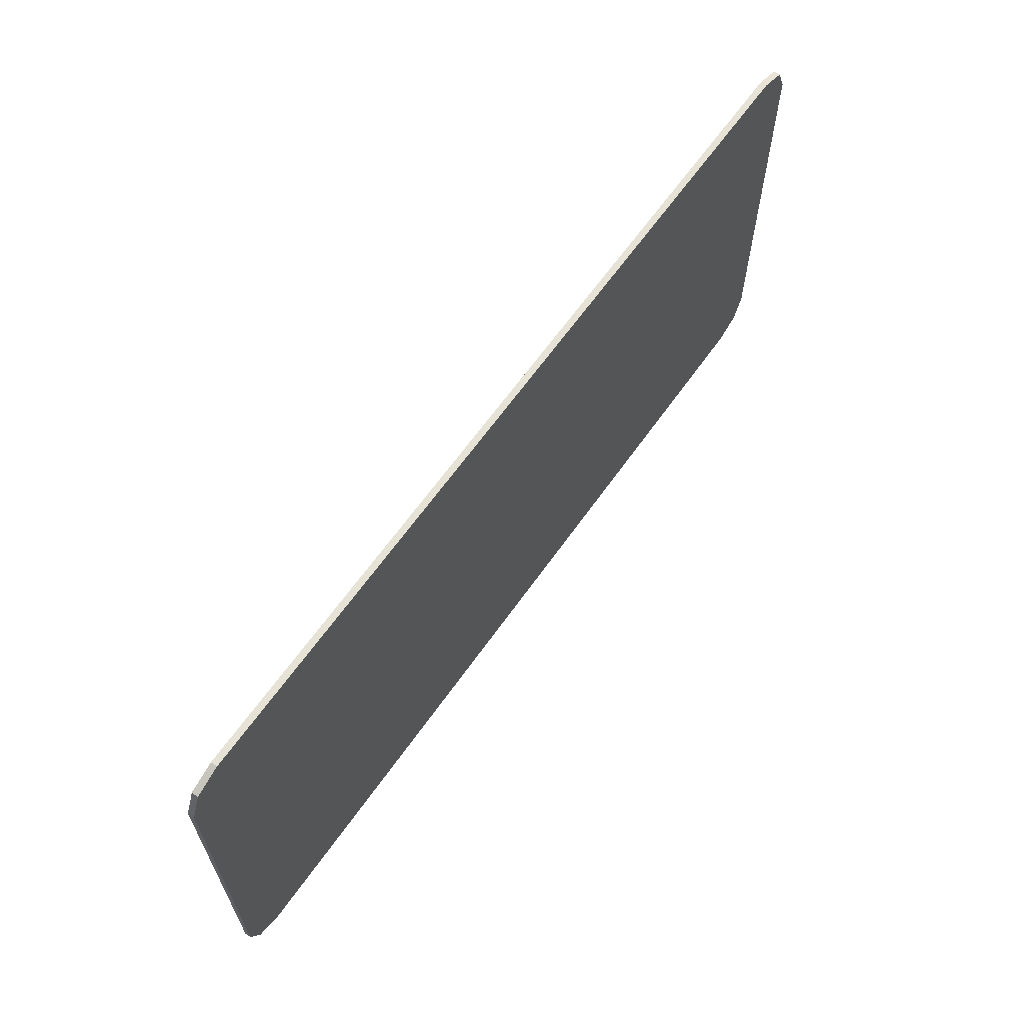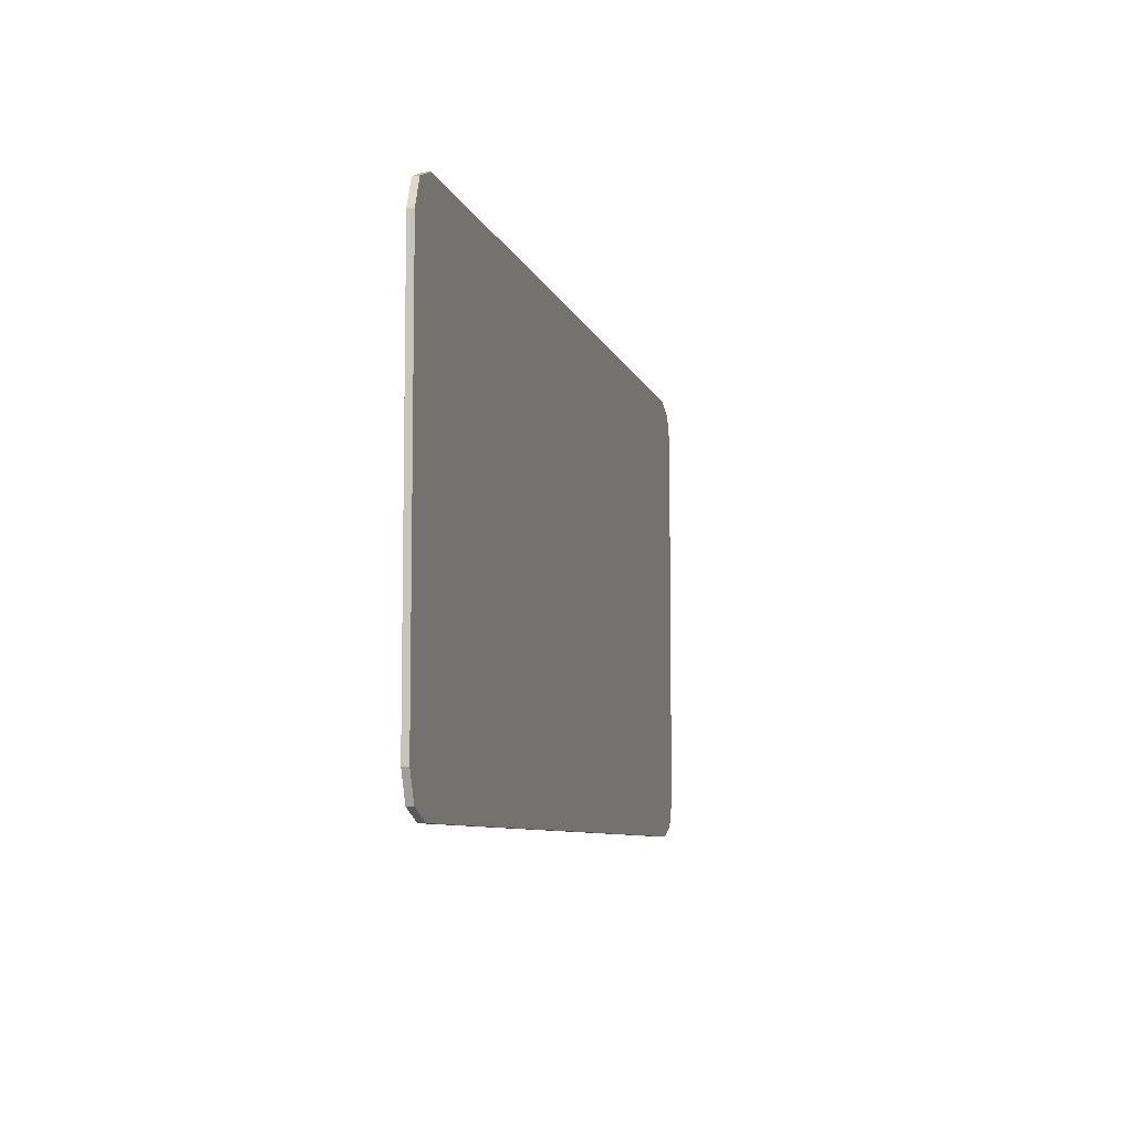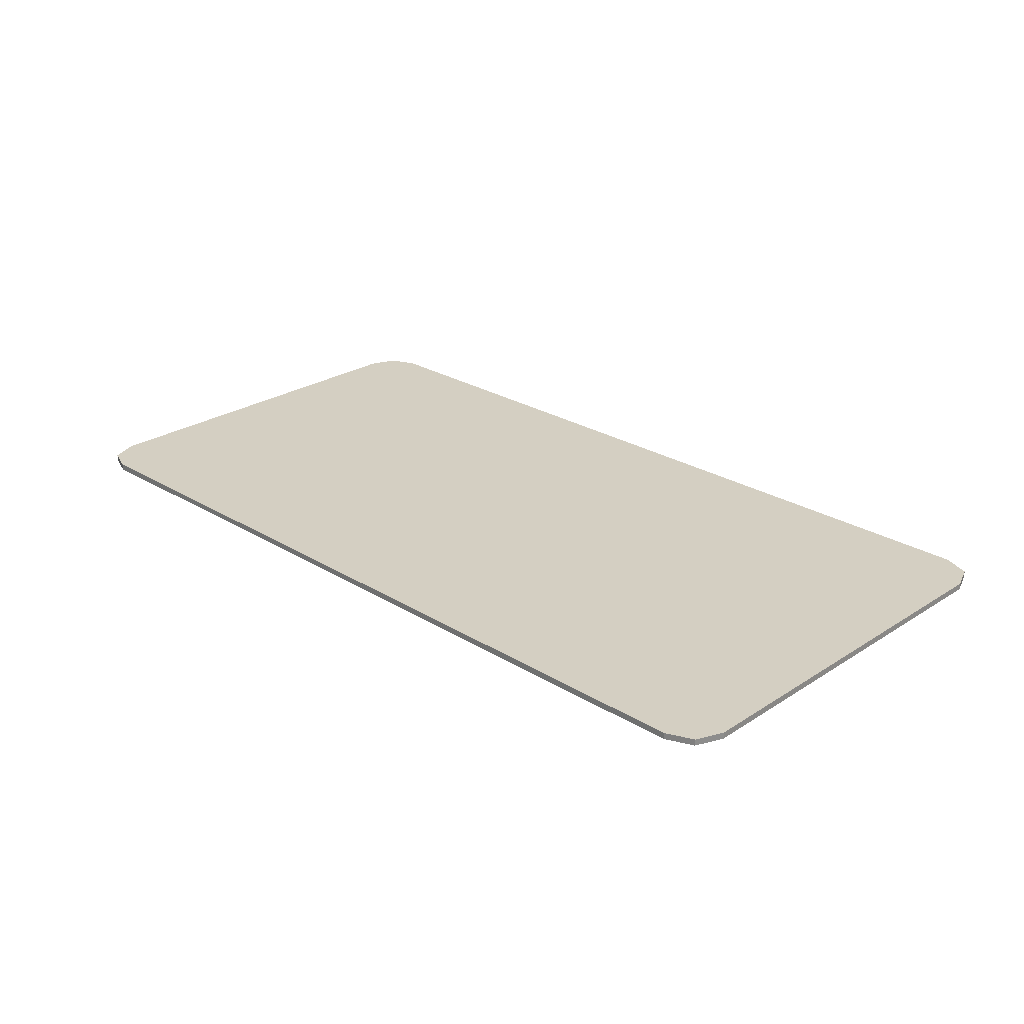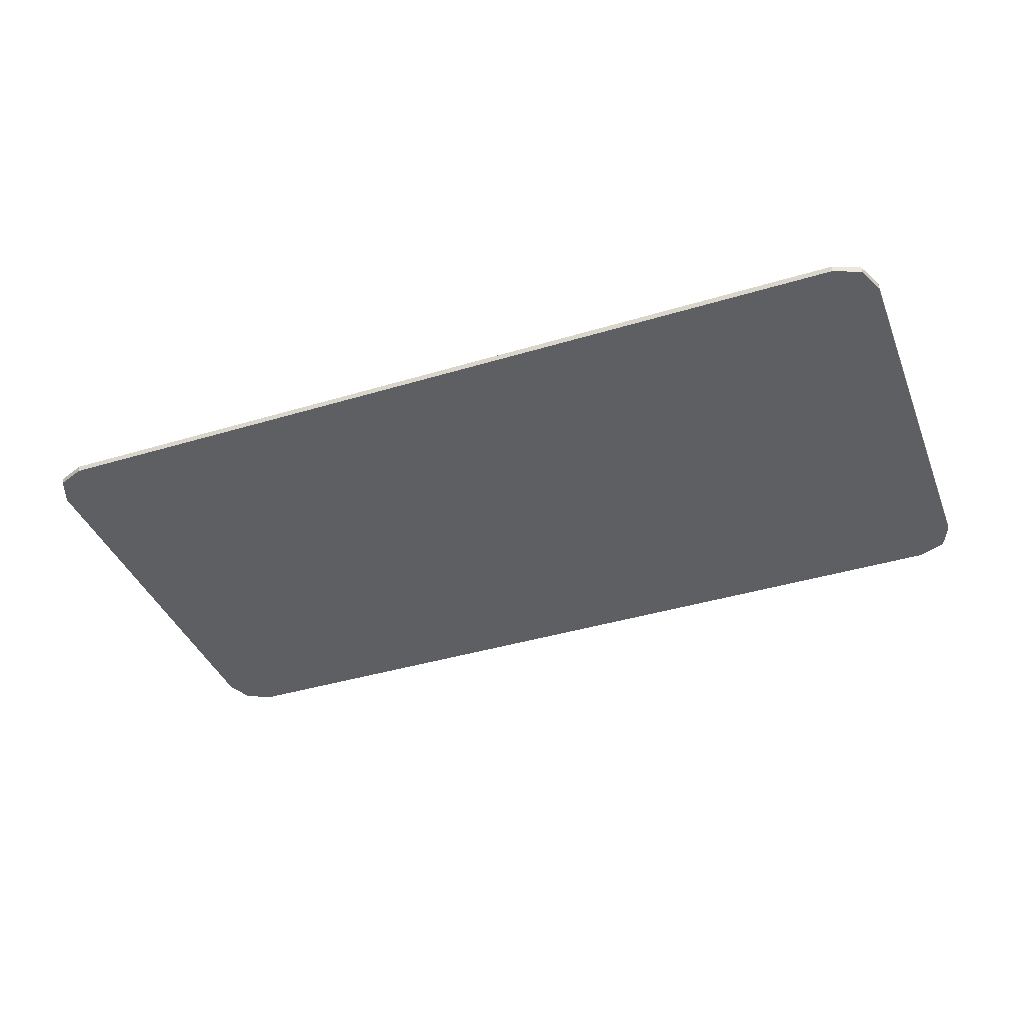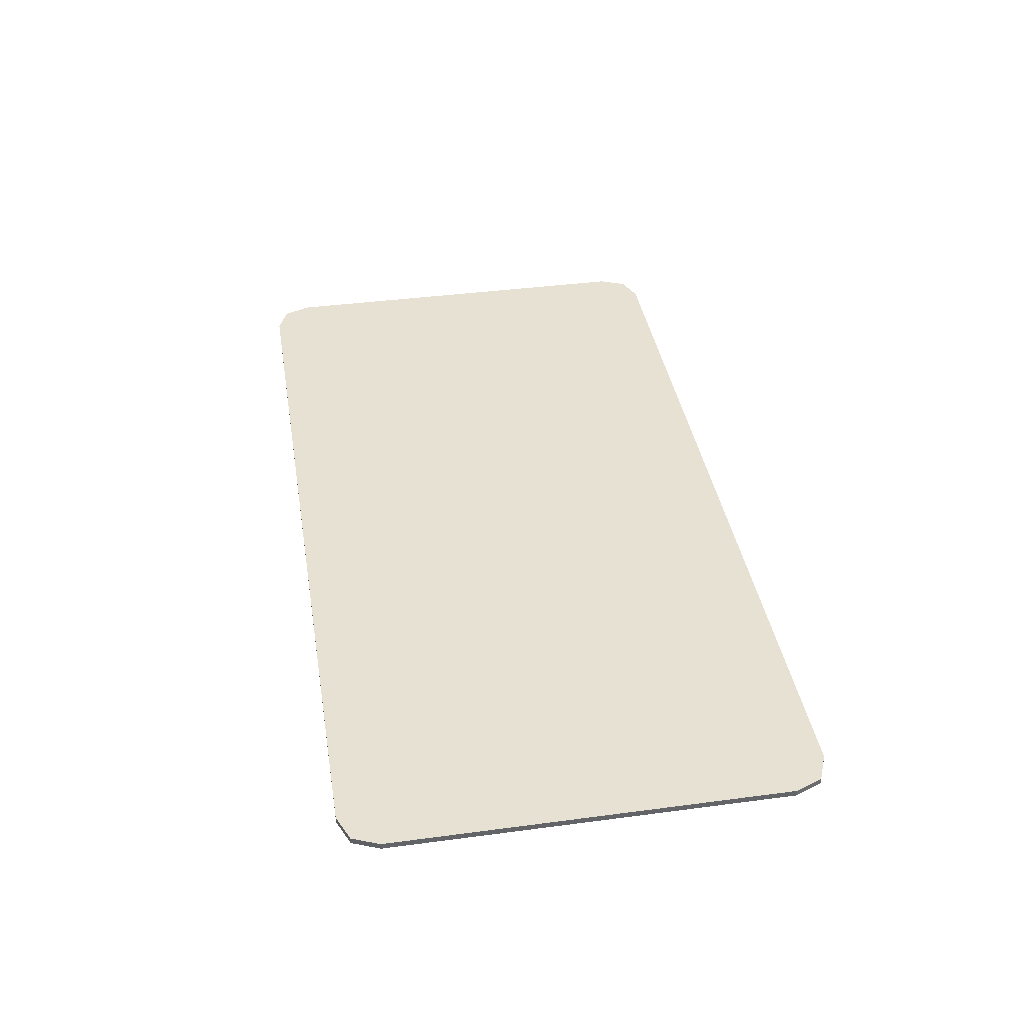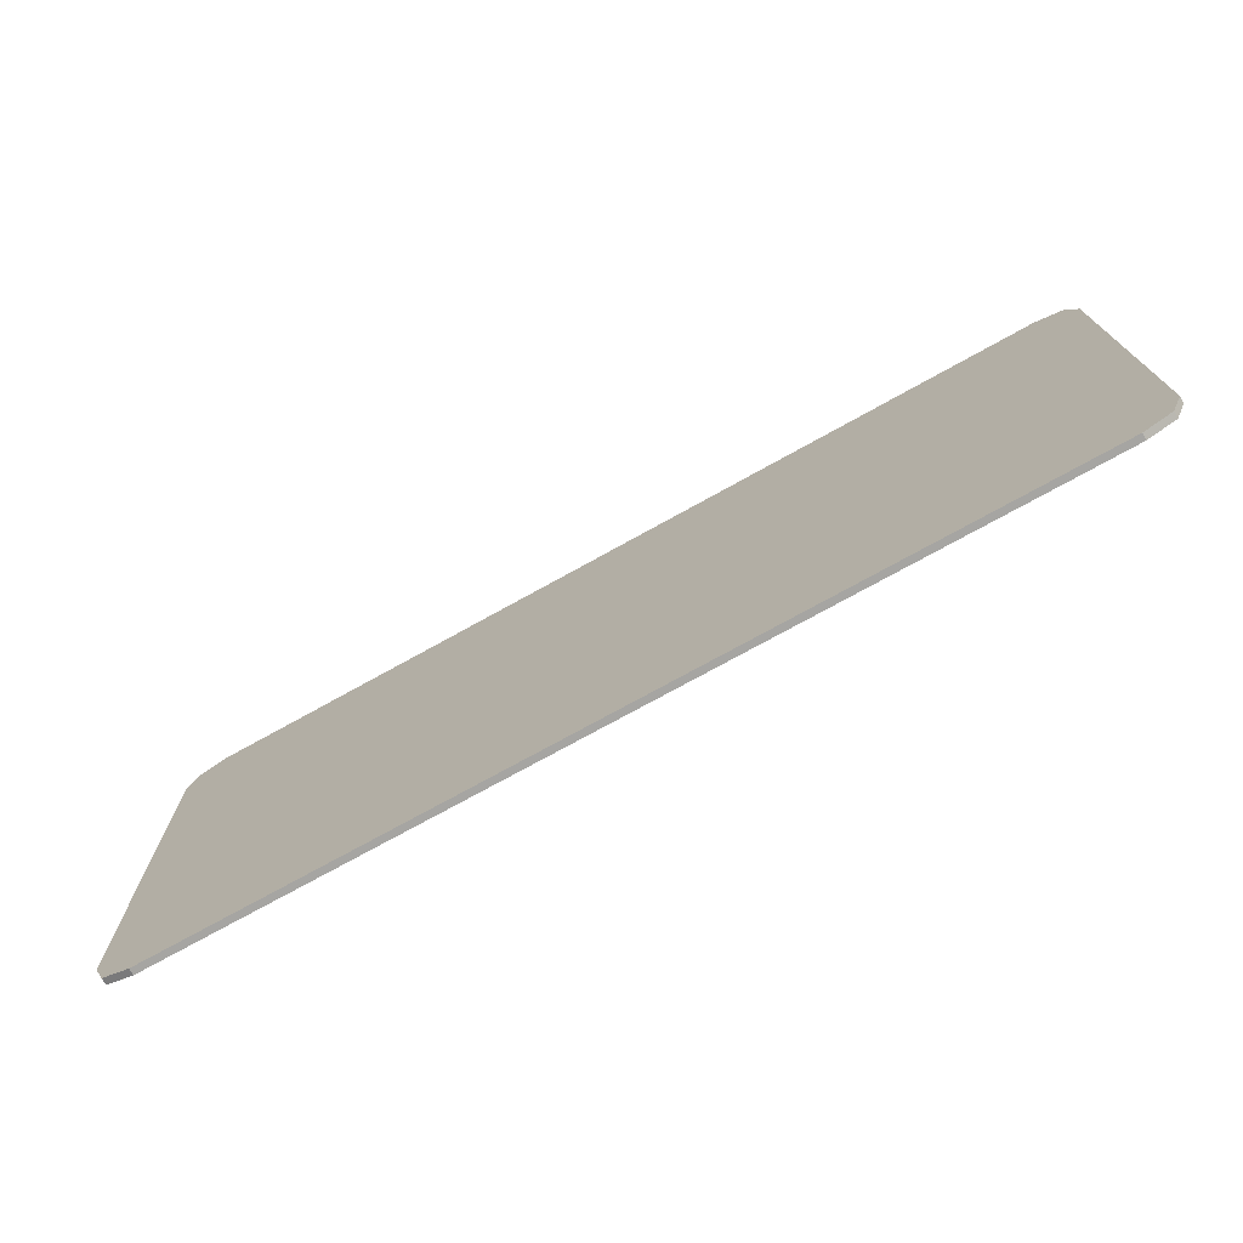
<metadata>
{"format":"obj","ext":"obj","renderer":"f3d","projection":"perspective","resolution":1024,"background":"white","views":[{"elev":64.0,"azim":125.2,"up":"+Z"},{"elev":-7.6,"azim":104.0,"up":"+Z"},{"elev":25.7,"azim":-135.7,"up":"+Y"},{"elev":-39.9,"azim":20.5,"up":"+Y"},{"elev":39.4,"azim":80.6,"up":"+Y"},{"elev":-73.7,"azim":29.1,"up":"+Z"}]}
</metadata>
<code>
v -0.9 0 0.3887
v -0.878 0 0.4417
v -0.825 0 0.4637
v 0.9 0 0.3887
v 0.878 0 0.4417
v 0.825 0 0.4637
v 0.9 0 -0.3887
v 0.9 0 0.3887
v -0.9 0 0.3887
v -0.9 0 -0.3887
v 0.9 0 -0.3887
v 0.9 -0.0125 -0.3887
v 0.9 -0.0125 0.3887
v 0.9 0 0.3887
v -0.9 0 0.3887
v -0.9 -0.0125 0.3887
v -0.9 -0.0125 -0.3887
v -0.9 0 -0.3887
v -0.9 0 -0.3887
v -0.878 0 -0.4417
v -0.825 0 -0.4637
v 0.9 0 -0.3887
v 0.878 0 -0.4417
v 0.825 0 -0.4637
v -0.878 -0.0125 0.4417
v -0.9 -0.0125 0.3887
v -0.9 0 0.3887
v -0.878 0 0.4417
v -0.825 -0.0125 0.4637
v -0.878 -0.0125 0.4417
v -0.878 0 0.4417
v -0.825 0 0.4637
v 0.878 -0.0125 0.4417
v 0.9 -0.0125 0.3887
v 0.9 0 0.3887
v 0.878 0 0.4417
v 0.825 -0.0125 0.4637
v 0.878 -0.0125 0.4417
v 0.878 0 0.4417
v 0.825 0 0.4637
v -0.878 -0.0125 -0.4417
v -0.9 -0.0125 -0.3887
v -0.9 0 -0.3887
v -0.878 0 -0.4417
v -0.825 -0.0125 -0.4637
v -0.878 -0.0125 -0.4417
v -0.878 0 -0.4417
v -0.825 0 -0.4637
v 0.878 -0.0125 -0.4417
v 0.9 -0.0125 -0.3887
v 0.9 0 -0.3887
v 0.878 0 -0.4417
v 0.825 -0.0125 -0.4637
v 0.878 -0.0125 -0.4417
v 0.878 0 -0.4417
v 0.825 0 -0.4637
v -0.9 -0.0125 0.3887
v -0.878 -0.0125 0.4417
v -0.825 -0.0125 0.4637
v 0.9 -0.0125 0.3887
v 0.878 -0.0125 0.4417
v 0.825 -0.0125 0.4637
v -0.9 -0.0125 -0.3887
v -0.878 -0.0125 -0.4417
v -0.825 -0.0125 -0.4637
v 0.9 -0.0125 -0.3887
v 0.878 -0.0125 -0.4417
v 0.825 -0.0125 -0.4637
v -0.825 0 0.4637
v 0.825 0 0.4637
v 0.9 0 0.3887
v -0.9 0 0.3887
v -0.825 0 -0.4637
v -0.9 0 -0.3887
v 0.9 0 -0.3887
v 0.825 0 -0.4637
v -0.825 0 0.4637
v -0.825 -0.0125 0.4637
v -0.55 -0.0125 0.4637
v -0.825 0 0.4637
v -0.55 -0.0125 0.4637
v 0.2 -0.0125 0.4637
v -0.825 0 0.4637
v 0.2 -0.0125 0.4637
v 0.3254 -0.0125 0.4637
v -0.825 0 0.4637
v 0.3254 -0.0125 0.4637
v 0.3798 -0.0125 0.4637
v 0.825 0 0.4637
v 0.825 0 0.4637
v 0.3798 -0.0125 0.4637
v 0.5052 -0.0125 0.4637
v 0.825 0 0.4637
v 0.5052 -0.0125 0.4637
v 0.5596 -0.0125 0.4637
v 0.825 0 0.4637
v 0.5596 -0.0125 0.4637
v 0.685 -0.0125 0.4637
v 0.825 0 0.4637
v 0.685 -0.0125 0.4637
v 0.825 -0.0125 0.4637
v -0.825 0 -0.4637
v -0.55 -0.0125 -0.4637
v -0.825 -0.0125 -0.4637
v -0.825 0 -0.4637
v 0.2 -0.0125 -0.4637
v -0.55 -0.0125 -0.4637
v -0.825 0 -0.4637
v 0.3254 -0.0125 -0.4637
v 0.2 -0.0125 -0.4637
v -0.825 0 -0.4637
v 0.825 0 -0.4637
v 0.3798 -0.0125 -0.4637
v 0.3254 -0.0125 -0.4637
v 0.825 0 -0.4637
v 0.5052 -0.0125 -0.4637
v 0.3798 -0.0125 -0.4637
v 0.825 0 -0.4637
v 0.5596 -0.0125 -0.4637
v 0.5052 -0.0125 -0.4637
v 0.825 0 -0.4637
v 0.685 -0.0125 -0.4637
v 0.5596 -0.0125 -0.4637
v 0.825 0 -0.4637
v 0.825 -0.0125 -0.4637
v 0.685 -0.0125 -0.4637
v -0.825 -0.0125 0.4637
v -0.825 -0.0125 -0.4637
v -0.55 -0.0125 -0.4637
v -0.55 -0.0125 0.4637
v -0.825 -0.0125 0.4637
v -0.9 -0.0125 0.3887
v -0.9 -0.0125 -0.3887
v -0.825 -0.0125 -0.4637
v 0.5596 -0.0125 0.4637
v 0.5596 -0.0125 -0.4637
v 0.685 -0.0125 -0.4637
v 0.685 -0.0125 0.4637
v 0.3798 -0.0125 0.4637
v 0.3798 -0.0125 -0.4637
v 0.5052 -0.0125 -0.4637
v 0.5052 -0.0125 0.4637
v 0.2 -0.0125 0.4637
v 0.2 -0.0125 -0.4637
v 0.3254 -0.0125 -0.4637
v 0.3254 -0.0125 0.4637
v 0.2 -0.0125 0.4637
v -0.55 -0.0125 0.4637
v -0.55 -0.0125 -0.4637
v 0.2 -0.0125 -0.4637
v 0.825 -0.0125 0.4637
v 0.825 -0.0125 -0.4637
v 0.9 -0.0125 -0.3887
v 0.9 -0.0125 0.3887
v 0.825 -0.0125 0.4637
v 0.685 -0.0125 0.4637
v 0.685 -0.0125 -0.4637
v 0.825 -0.0125 -0.4637
v 0.5596 -0.0125 0.4637
v 0.5052 -0.0125 0.4637
v 0.5052 -0.0125 -0.4637
v 0.5596 -0.0125 -0.4637
v 0.3798 -0.0125 0.4637
v 0.3254 -0.0125 0.4637
v 0.3254 -0.0125 -0.4637
v 0.3798 -0.0125 -0.4637
g mesh4726536
f 1 2 3
g mesh4726538
f 4 6 5
g mesh4726540
f 7 9 8
f 9 7 10
f 11 13 12
f 13 11 14
f 15 17 16
f 17 15 18
g mesh4726542
f 19 21 20
g mesh4726544
f 22 23 24
g mesh4726546
f 25 27 26
f 27 25 28
f 29 31 30
f 31 29 32
g mesh4726548
f 33 34 35
f 35 36 33
f 37 38 39
f 39 40 37
g mesh4726550
f 41 42 43
f 43 44 41
f 45 46 47
f 47 48 45
g mesh4726552
f 49 51 50
f 51 49 52
f 53 55 54
f 55 53 56
g mesh4726554
f 57 59 58
g mesh4726556
f 60 61 62
g mesh4726558
f 63 64 65
g mesh4726560
f 66 68 67
f 69 70 71
f 71 72 69
f 73 74 75
f 75 76 73
f 77 78 79
f 80 81 82
f 83 84 85
f 86 87 88
f 88 89 86
f 90 91 92
f 93 94 95
f 96 97 98
f 99 100 101
f 102 103 104
f 105 106 107
f 108 109 110
f 111 112 113
f 113 114 111
f 115 116 117
f 118 119 120
f 121 122 123
f 124 125 126
f 127 128 129
f 129 130 127
f 131 132 133
f 133 134 131
f 135 136 137
f 137 138 135
f 139 140 141
f 141 142 139
f 143 144 145
f 145 146 143
f 147 148 149
f 149 150 147
f 151 152 153
f 153 154 151
f 155 156 157
f 157 158 155
f 159 160 161
f 161 162 159
f 163 164 165
f 165 166 163

</code>
